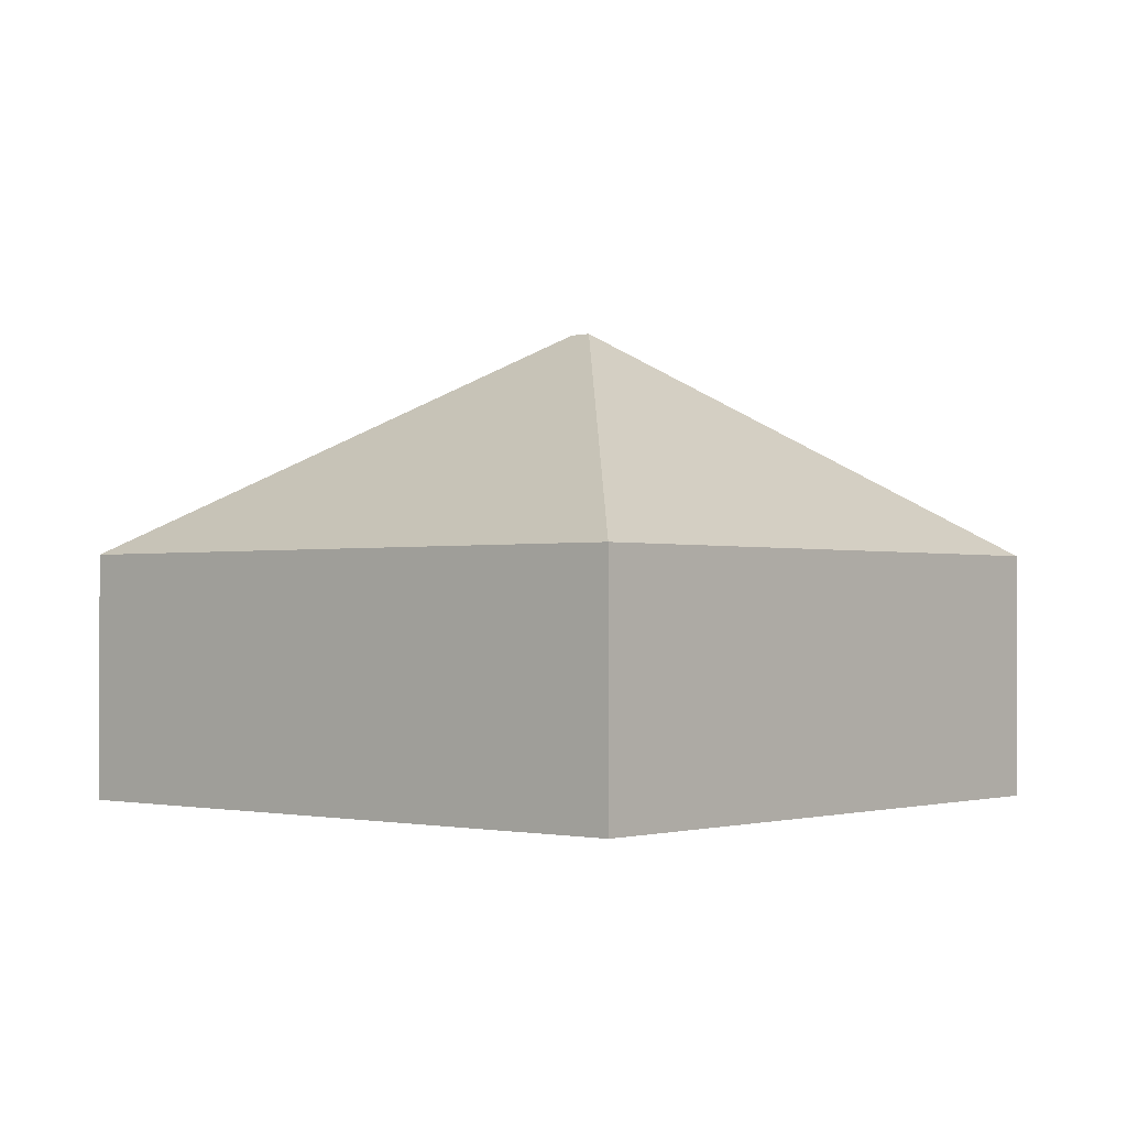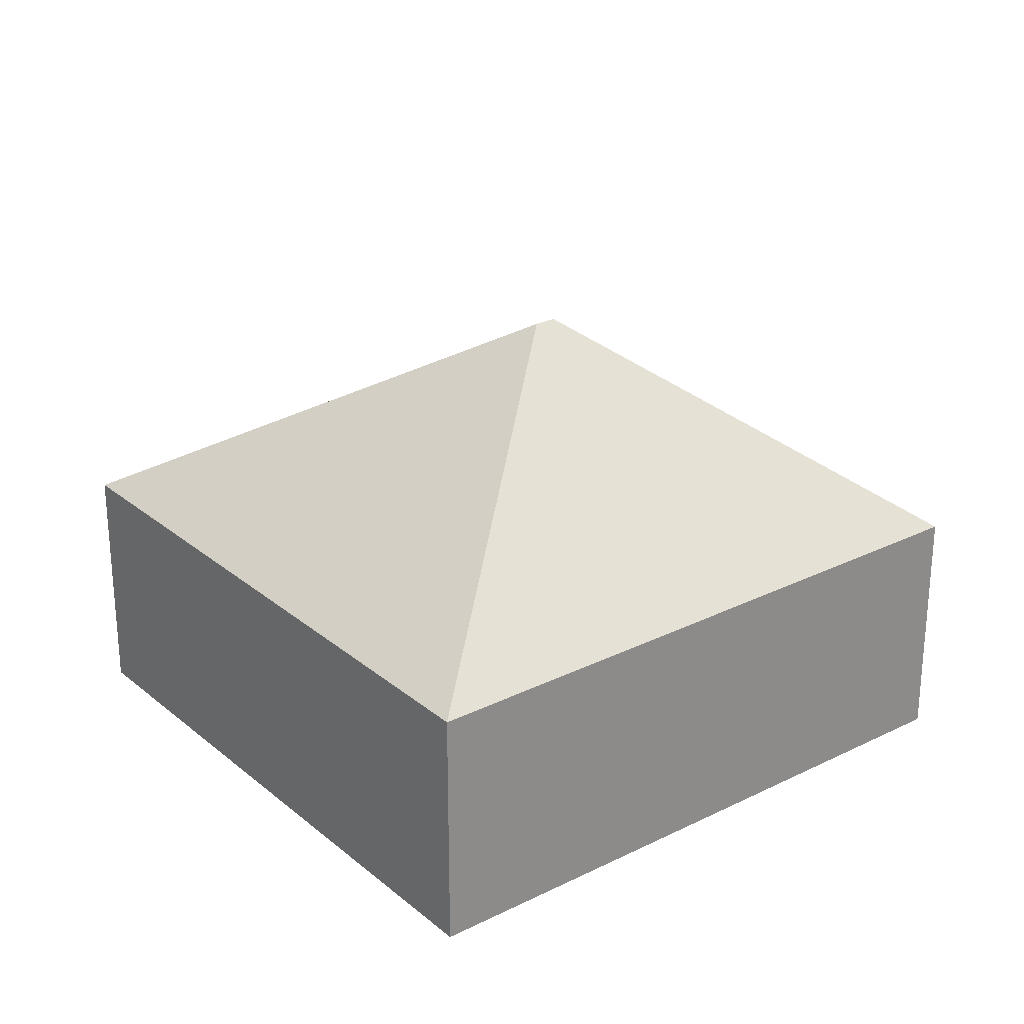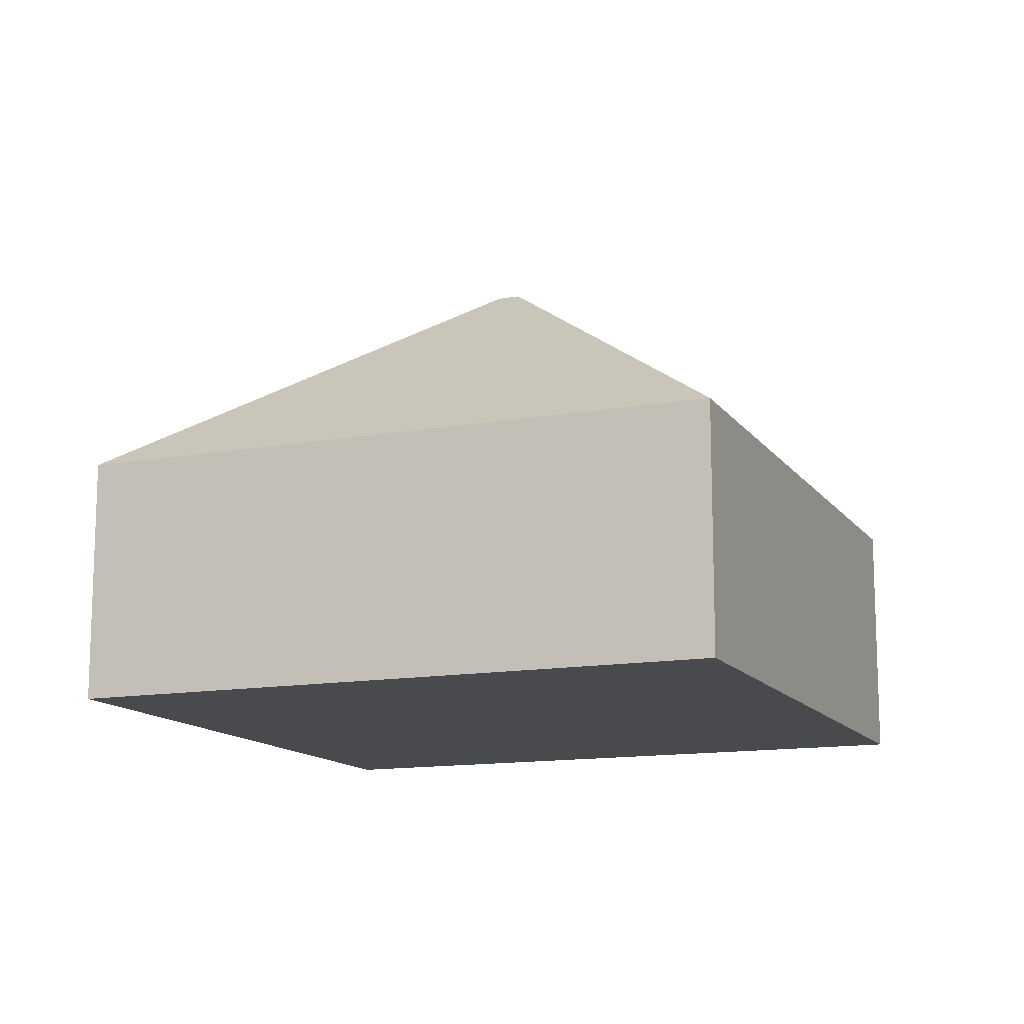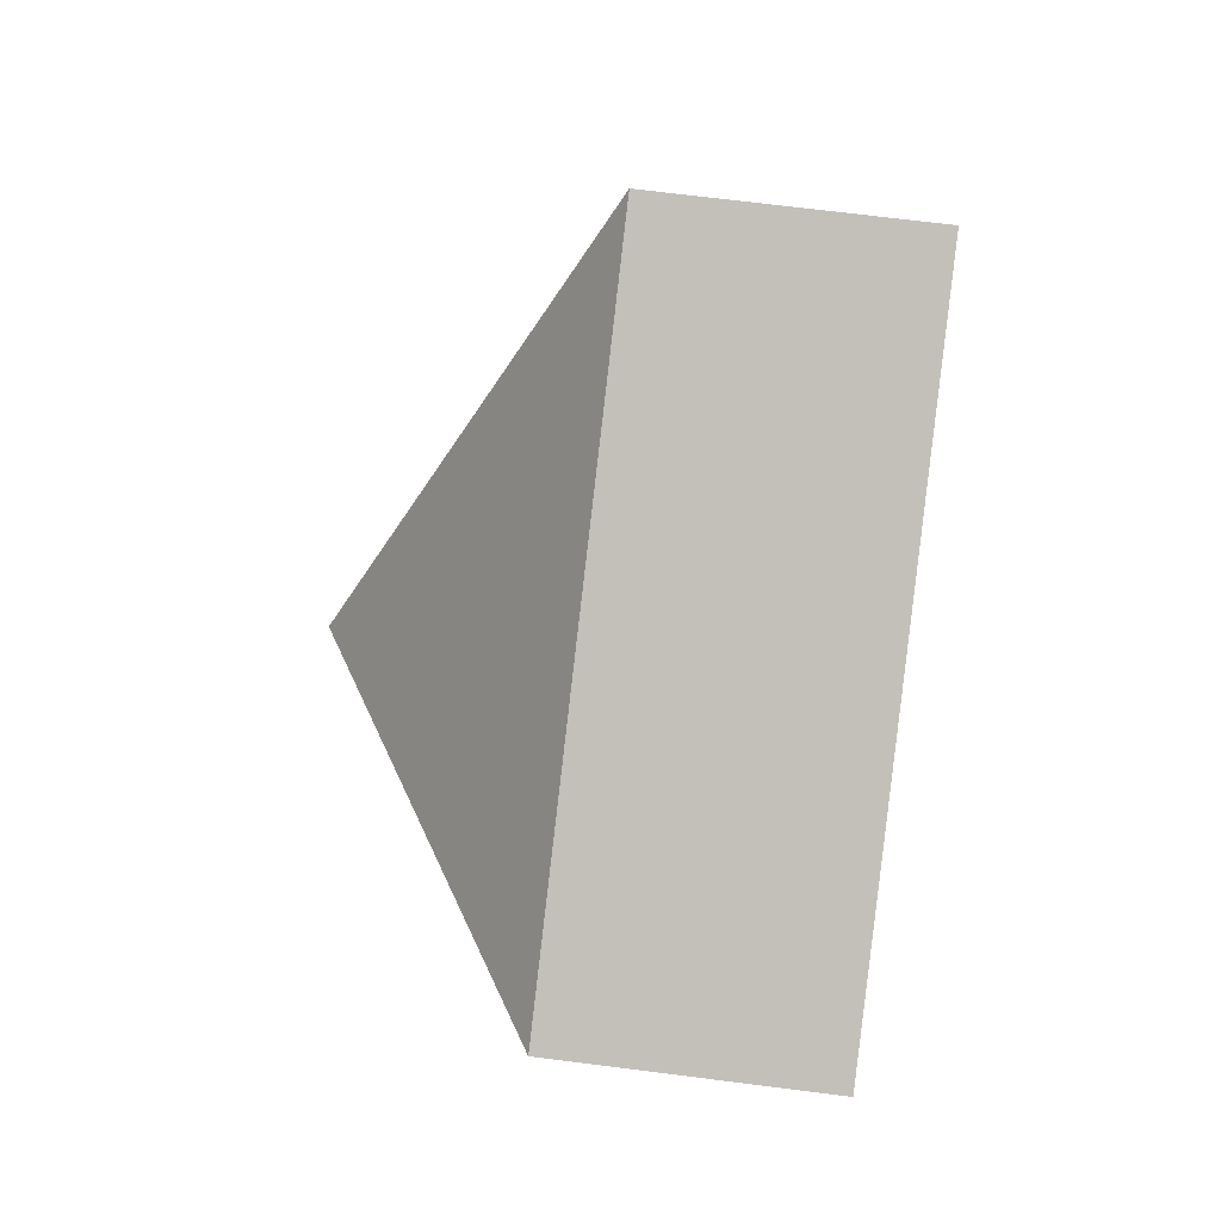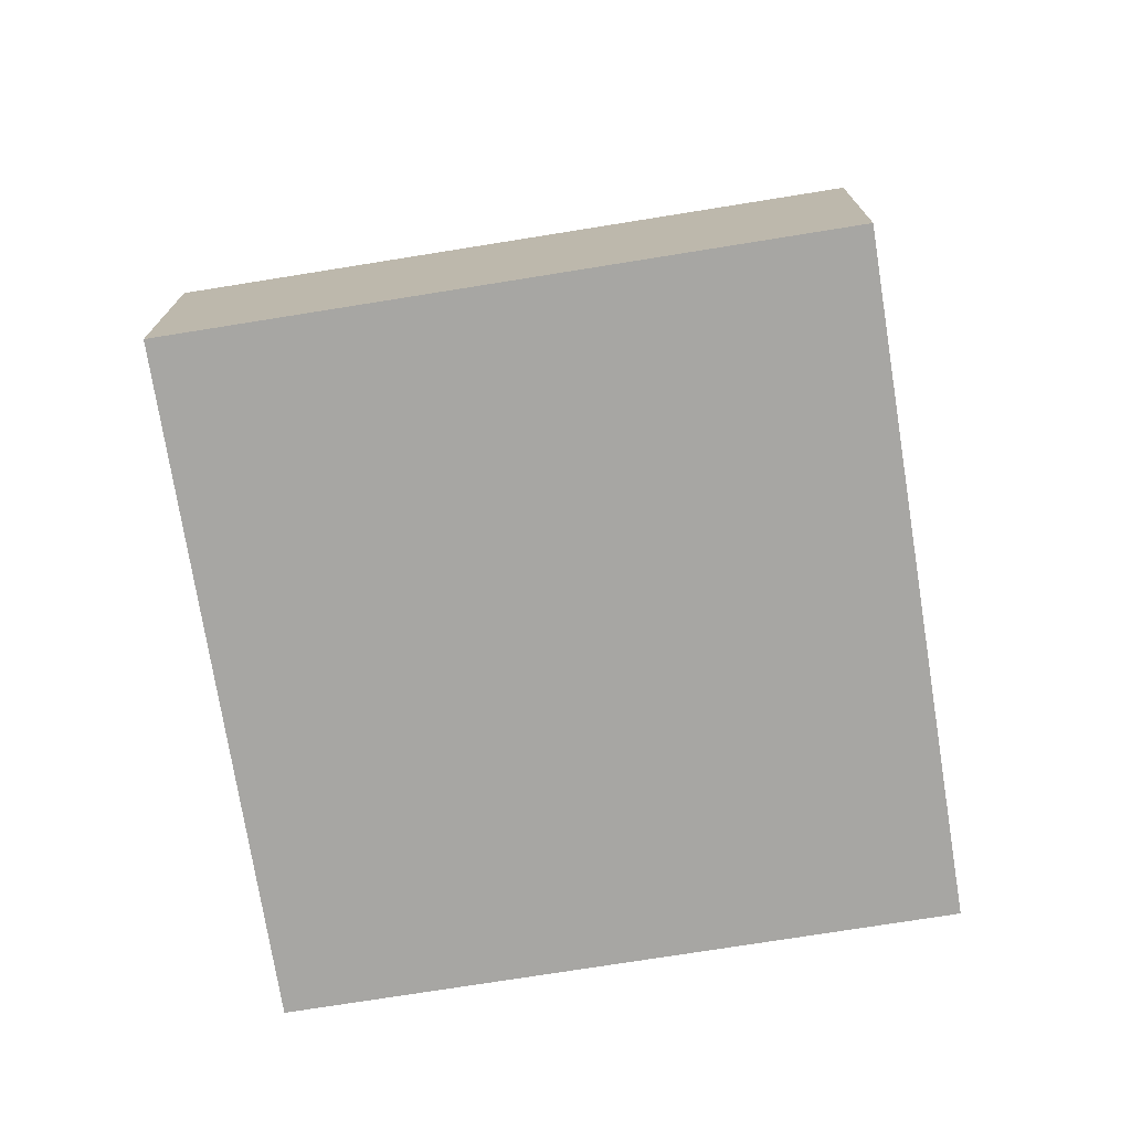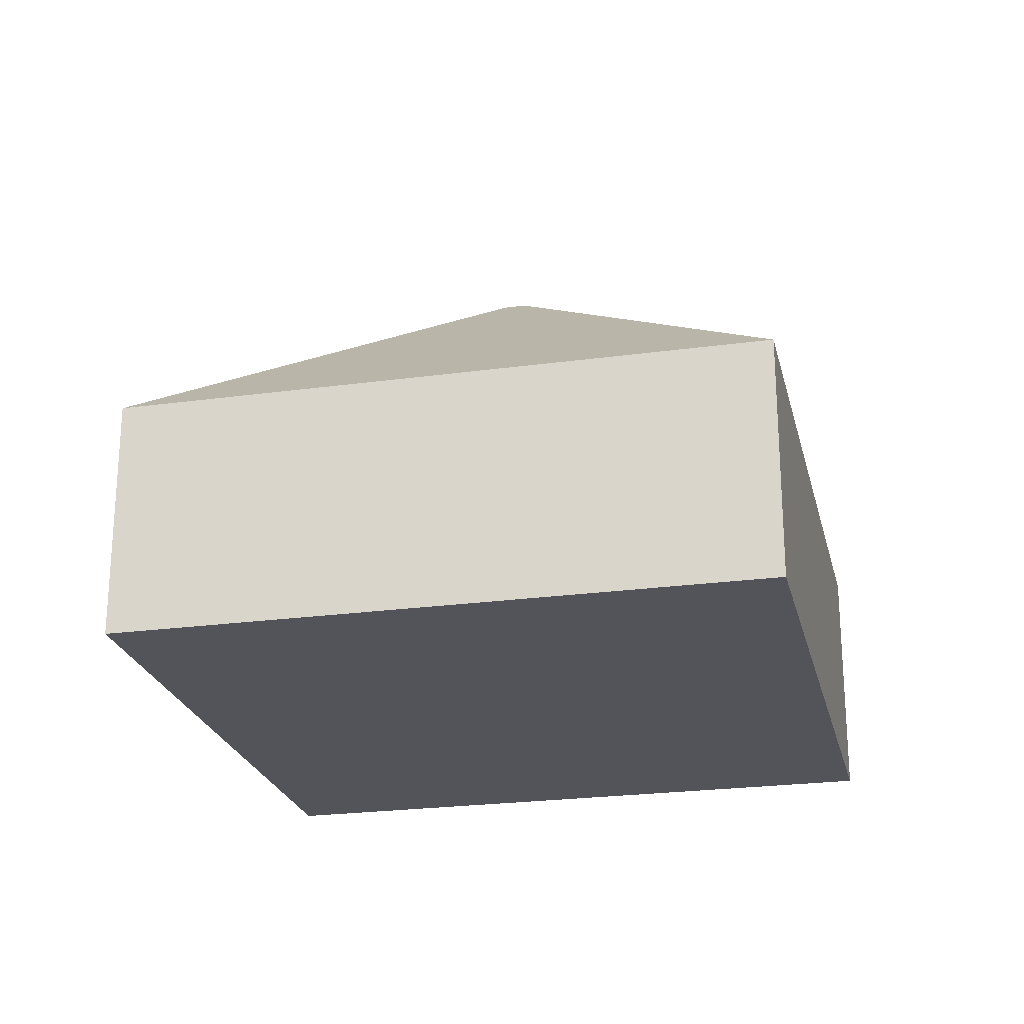
<metadata>
{"format":"obj","ext":"obj","renderer":"f3d","projection":"perspective","resolution":1024,"background":"white","views":[{"elev":-1.2,"azim":108.6,"up":"+Y"},{"elev":26.1,"azim":-150.3,"up":"+Y"},{"elev":-13.3,"azim":-90.2,"up":"+Y"},{"elev":69.9,"azim":-82.8,"up":"+Z"},{"elev":-74.2,"azim":-13.2,"up":"+Y"},{"elev":-23.7,"azim":-99.4,"up":"+Y"}]}
</metadata>
<code>
o CG10_500_042069_0044
v 197.8 75 -13.56
v 12.95 75 -89.39
v 129.5 145 -143.4
v 132.2 145 -149.9
v 90.01 75 -277.3
v 274.9 75 -201.5
v 197.8 0 -13.56
v 12.95 0 -89.39
v 90.01 0 -277.3
v 274.9 0 -201.5
f 2 3 1
f 1 6 4 3
f 6 5 4
f 5 2 3 4
f 7 8 9 10
f 1 7 8 2
f 2 8 9 5
f 5 9 10 6
f 6 10 7 1

</code>
